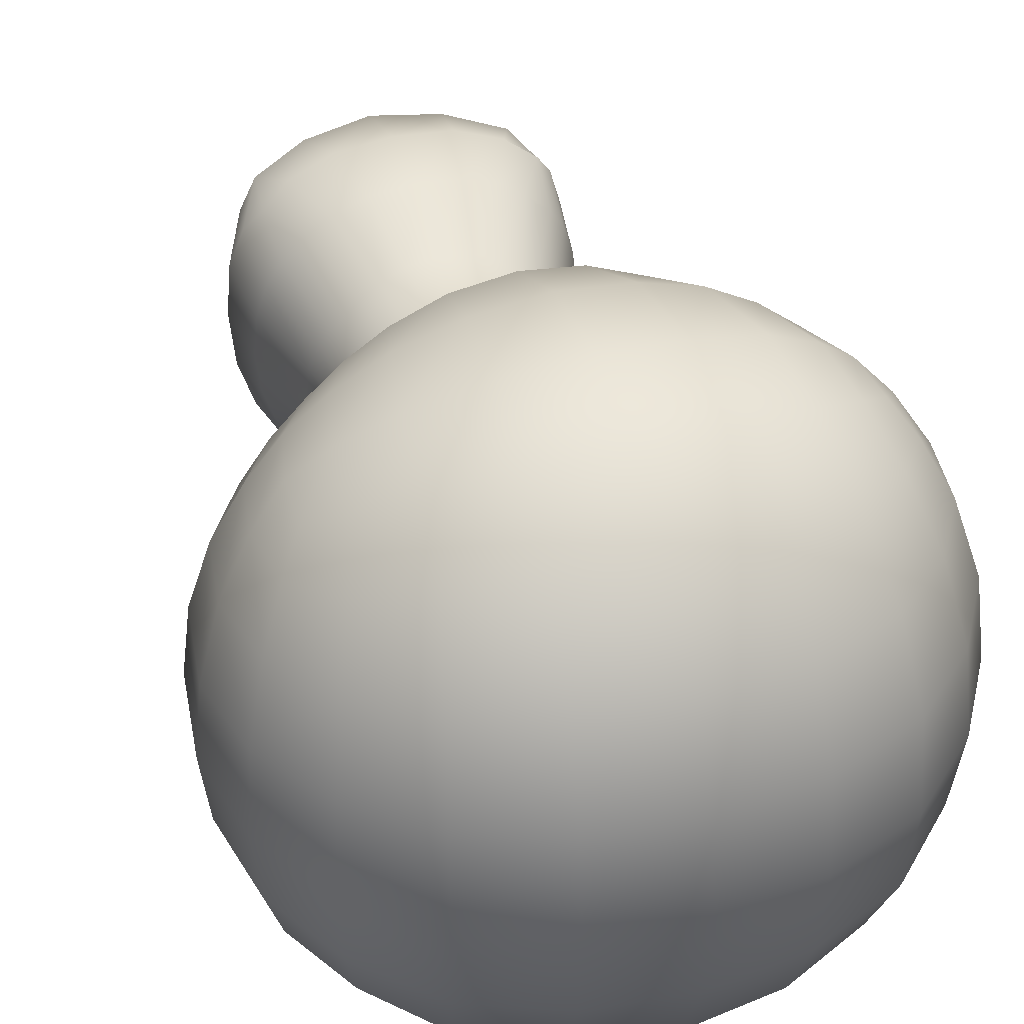
<metadata>
{"format":"obj","ext":"obj","renderer":"f3d","projection":"perspective","resolution":1024,"background":"white","views":[{"elev":42.2,"azim":161.6,"up":"+Z"}]}
</metadata>
<code>
g pm0892_00_EyeESkin
v -0.07108 2.249 0.02375
v -0.07281 2.252 0.003848
v -0.06165 2.27 0.003848
v -0.07738 2.23 0.003848
v -0.06022 2.268 0.025
v -0.04508 2.285 0.00385
v -0.07534 2.229 0.022
v -0.0743 2.207 0.003848
v -0.06643 2.245 0.04085
v -0.04456 2.282 0.0265
v -0.02364 2.294 0.003848
v -0.07206 2.207 0.02038
v -0.06404 2.187 0.003847
v -0.05674 2.261 0.04289
v -0.02336 2.291 0.02721
v -1.299e-06 2.296 0.003852
v -0.06998 2.226 0.03846
v -0.06187 2.187 0.01759
v -0.04716 2.171 0.003847
v -0.06079 2.239 0.05245
v -0.04196 2.275 0.04584
v 3.936e-07 2.294 0.02752
v 0.02367 2.294 0.003848
v -0.06664 2.206 0.0344
v -0.04526 2.171 0.01374
v -0.03161 2.161 0.003846
v -0.05226 2.251 0.05611
v -0.02232 2.283 0.04806
v 0.02336 2.291 0.02721
v 0.04508 2.285 0.00385
v -0.05618 2.186 0.02914
v -0.03044 2.161 0.01048
v -0.02585 2.149 0.003846
v -0.03888 2.261 0.06067
v -1.354e-06 2.285 0.04893
v 0.04456 2.282 0.0265
v 0.06165 2.27 0.003848
v -0.04046 2.17 0.02172
v -0.02502 2.149 0.009517
v -0.02988 2.135 0.003844
v -0.02112 2.268 0.06408
v 0.02232 2.283 0.04806
v 0.06022 2.268 0.025
v 0.0728 2.252 0.003848
v -0.02747 2.161 0.01595
v -0.02911 2.135 0.01097
v -0.03681 2.118 0.003845
v -1.28e-06 2.27 0.06549
v 0.04195 2.275 0.04584
v -0.02291 2.149 0.01432
v 0.02112 2.268 0.06408
v -0.03493 2.17 0.02803
v -0.02385 2.161 0.02034
v -0.04927 2.185 0.03827
v -0.05907 2.204 0.04565
v -0.06256 2.223 0.0505
v -0.05576 2.234 0.05957
v -0.05501 2.22 0.05882
v -0.04855 2.239 0.0647
v -0.0509 2.203 0.05472
v -0.04188 2.184 0.04571
v -0.04667 2.223 0.06645
v -0.03619 2.245 0.07067
v -0.0418 2.204 0.06298
v -0.02943 2.169 0.03327
v -0.03457 2.226 0.07388
v -0.01971 2.249 0.07497
v -0.03434 2.185 0.05312
v -0.03055 2.206 0.07053
v -0.01807 2.229 0.07919
v -1.051e-06 2.252 0.07669
v -0.02015 2.161 0.02398
v -0.02415 2.17 0.03876
v -0.02525 2.186 0.06002
v -0.01645 2.207 0.0759
v -5.2e-07 2.23 0.08128
v 0.01971 2.249 0.07497
v -0.02015 2.15 0.01808
v 0.03888 2.261 0.06067
v -0.02694 2.136 0.01709
v 0.05674 2.261 0.04289
v -0.03584 2.118 0.01401
v 0.07108 2.249 0.02375
v -0.03782 2.103 0.01738
v -0.03877 2.103 0.003846
v 0.07534 2.229 0.022
v 0.07738 2.23 0.003848
v -0.03107 2.087 0.01968
v -0.03216 2.084 0.003851
v 0.07206 2.207 0.02038
v 0.07434 2.207 0.003848
v -0.01772 2.078 0.02156
v -0.01814 2.075 0.003846
v 0.06188 2.187 0.01759
v 0.06405 2.187 0.003847
v 5.892e-07 2.075 0.02198
v -7.154e-06 2.071 0.003852
v 0.04526 2.171 0.01374
v 0.04717 2.171 0.003847
v 0.0177 2.078 0.02156
v 0.01815 2.075 0.003846
v 0.03043 2.161 0.01048
v 0.0316 2.161 0.003846
v 0.03107 2.087 0.01968
v 0.03213 2.084 0.003848
v 0.025 2.149 0.009517
v 0.02581 2.149 0.003846
v 0.0378 2.103 0.01738
v 0.03875 2.103 0.003846
v 0.02909 2.135 0.01097
v 0.02986 2.135 0.003844
v 0.03582 2.118 0.01401
v 0.03679 2.118 0.003845
v 0.03327 2.119 0.02251
v 0.03463 2.106 0.02804
v 0.02861 2.094 0.03248
v 0.02693 2.136 0.01709
v 0.02989 2.12 0.02816
v 0.02289 2.149 0.01432
v 0.01577 2.087 0.03485
v 0.0306 2.109 0.03449
v 0.02408 2.137 0.0217
v 0.02745 2.161 0.01595
v -4.524e-06 2.084 0.036
v 0.02415 2.106 0.0385
v 0.02666 2.12 0.03055
v 0.02013 2.15 0.01808
v 0.04045 2.17 0.02172
v 0.02428 2.12 0.03376
v 0.02103 2.137 0.0249
v 0.0135 2.103 0.04166
v 0.02384 2.161 0.02034
v 0.05618 2.186 0.02914
v 0.01859 2.119 0.03716
v 0.01781 2.137 0.02796
v 0.01719 2.15 0.02106
v 0.03492 2.17 0.02803
v 0.06664 2.206 0.0344
v 0.02012 2.161 0.02399
v 0.01421 2.15 0.024
v 0.01321 2.136 0.0308
v 0.04926 2.185 0.03827
v 0.06998 2.226 0.03846
v 0.0294 2.169 0.03326
v 0.01647 2.161 0.02769
v 0.05907 2.204 0.04565
v 0.06643 2.245 0.04085
v 0.04186 2.184 0.04573
v 0.06256 2.223 0.0505
v 0.05225 2.251 0.05615
v 0.01045 2.149 0.02677
v 0.02414 2.17 0.03876
v 0.05087 2.203 0.05474
v 0.06079 2.239 0.05245
v 0.03622 2.245 0.07067
v 0.01209 2.161 0.03131
v 0.03434 2.185 0.05312
v 0.05497 2.22 0.05885
v 0.04855 2.239 0.0647
v 0.01809 2.229 0.07919
v 0.01786 2.17 0.04428
v 0.0418 2.204 0.06298
v 0.05573 2.233 0.0596
v 0.04665 2.223 0.06646
v 0.03454 2.226 0.07389
v -2.328e-08 2.207 0.07824
v 0.02525 2.186 0.06002
v 0.03052 2.206 0.07054
v 0.01645 2.207 0.0759
v -0.01374 2.187 0.06574
v 0.01374 2.187 0.06574
v -5.738e-07 2.187 0.06786
v 0.009874 2.171 0.04916
v -0.01787 2.17 0.04428
v -0.009882 2.171 0.04916
v -3.943e-06 2.171 0.05097
v 0.006611 2.161 0.0343
v -0.01649 2.161 0.0277
v -0.01211 2.161 0.03131
v -0.006628 2.161 0.0343
v -8.033e-06 2.161 0.03545
v 0.005644 2.149 0.02886
v -0.01721 2.15 0.02105
v -0.01424 2.15 0.024
v -0.01048 2.149 0.02677
v -0.005667 2.149 0.02886
v -1.103e-05 2.149 0.0297
v 0.007087 2.135 0.03296
v -0.0241 2.137 0.02169
v -0.02105 2.137 0.02489
v -0.01783 2.137 0.02796
v -0.01323 2.136 0.0308
v -0.007104 2.135 0.03296
v -9.81e-06 2.135 0.03373
v 0.01013 2.118 0.03969
v -6.89e-06 2.118 0.04066
v -5.427e-06 2.103 0.04259
v -0.01015 2.118 0.03968
v -0.0186 2.119 0.03716
v -0.01578 2.087 0.03484
v -0.01351 2.103 0.04166
v -0.02862 2.094 0.03248
v -0.02416 2.106 0.0385
v -0.03465 2.106 0.02803
v -0.0243 2.12 0.03376
v -0.03061 2.109 0.03449
v -0.03328 2.119 0.02251
v -0.0299 2.12 0.02816
v -0.02668 2.12 0.03055
v -0.03584 2.118 -0.006318
v -0.03681 2.118 0.003845
v -0.03877 2.103 0.003846
v -0.02988 2.135 0.003844
v -0.03782 2.103 -0.009687
v -0.03216 2.084 0.003851
v -0.02911 2.135 -0.003278
v -0.02585 2.149 0.003846
v -0.03328 2.119 -0.01482
v -0.03107 2.087 -0.01199
v -0.01814 2.075 0.003846
v -0.02502 2.149 -0.001825
v -0.03161 2.161 0.003846
v -0.03464 2.106 -0.02034
v -0.01771 2.078 -0.01385
v -7.154e-06 2.071 0.003852
v -0.02694 2.136 -0.009396
v -0.03044 2.161 -0.00279
v -0.04716 2.171 0.003847
v -0.0299 2.12 -0.02046
v -0.02862 2.094 -0.02478
v 6.394e-07 2.075 -0.01429
v 0.01815 2.075 0.003846
v -0.02291 2.149 -0.006626
v -0.04526 2.171 -0.006049
v -0.06404 2.187 0.003847
v -0.03061 2.109 -0.02679
v -0.01578 2.087 -0.02715
v 0.01769 2.078 -0.01386
v 0.03213 2.084 0.003848
v -0.02746 2.161 -0.00826
v -0.06185 2.187 -0.009887
v -0.0743 2.207 0.003848
v -0.02416 2.106 -0.03081
v -6.437e-06 2.084 -0.02831
v 0.03107 2.087 -0.01199
v 0.03875 2.103 0.003846
v -0.04044 2.17 -0.01403
v -0.07206 2.207 -0.01268
v -0.07738 2.23 0.003848
v -0.01351 2.103 -0.03397
v 0.01577 2.087 -0.02715
v 0.0378 2.103 -0.009689
v 0.03679 2.118 0.003845
v -0.05617 2.186 -0.02144
v -0.07534 2.229 -0.0143
v -0.07281 2.252 0.003848
v -5.285e-06 2.103 -0.0349
v 0.0286 2.094 -0.02479
v -0.06664 2.206 -0.0267
v 0.0135 2.103 -0.03397
v -0.03494 2.17 -0.02035
v -0.04928 2.185 -0.03056
v -0.02385 2.161 -0.01265
v -0.02014 2.15 -0.01038
v -0.0241 2.137 -0.014
v -0.02668 2.12 -0.02286
v -0.02104 2.137 -0.0172
v -0.0243 2.12 -0.02607
v -0.01721 2.15 -0.01336
v -0.02014 2.161 -0.01628
v -0.01783 2.137 -0.02027
v -0.0186 2.119 -0.02947
v -0.01424 2.15 -0.01631
v -0.02942 2.169 -0.02556
v -0.01323 2.136 -0.02311
v -0.01015 2.118 -0.032
v -0.01648 2.161 -0.02
v -0.01047 2.149 -0.01908
v -0.007104 2.135 -0.02528
v -6.533e-06 2.118 -0.03297
v -0.04187 2.184 -0.038
v -0.02414 2.17 -0.03106
v -0.01211 2.161 -0.02362
v -0.00567 2.149 -0.02117
v -9.339e-06 2.135 -0.02604
v 0.01013 2.118 -0.032
v -0.05906 2.204 -0.03794
v 0.02415 2.106 -0.03081
v -0.06998 2.226 -0.03076
v 0.03463 2.106 -0.02034
v -0.07108 2.249 -0.01606
v 0.03582 2.118 -0.006318
v -0.06022 2.268 -0.0173
v -0.06165 2.27 0.003848
v 0.02909 2.135 -0.003278
v 0.02986 2.135 0.003844
v -0.04456 2.282 -0.0188
v -0.04508 2.285 0.00385
v 0.025 2.149 -0.001825
v 0.02581 2.149 0.003846
v -0.02335 2.291 -0.01947
v -0.02364 2.294 0.003848
v 0.03043 2.161 -0.00279
v 0.0316 2.161 0.003846
v 3.935e-07 2.294 -0.01982
v -1.299e-06 2.296 0.003852
v 0.04526 2.171 -0.006049
v 0.04717 2.171 0.003847
v 0.02335 2.291 -0.01947
v 0.02367 2.294 0.003848
v 0.06185 2.187 -0.009887
v 0.06405 2.187 0.003847
v 0.04456 2.282 -0.0188
v 0.04508 2.285 0.00385
v 0.07206 2.207 -0.01268
v 0.07434 2.207 0.003848
v 0.06022 2.268 -0.0173
v 0.06165 2.27 0.003848
v 0.07534 2.229 -0.0143
v 0.07738 2.23 0.003848
v 0.07108 2.249 -0.01606
v 0.0728 2.252 0.003848
v 0.06643 2.245 -0.03316
v 0.05673 2.261 -0.03519
v 0.04195 2.275 -0.03814
v 0.06998 2.226 -0.03076
v 0.06079 2.239 -0.04475
v 0.06664 2.206 -0.0267
v 0.02232 2.283 -0.04036
v 0.05225 2.251 -0.04845
v 0.06254 2.223 -0.04279
v 0.05617 2.186 -0.02144
v -1.354e-06 2.285 -0.04123
v 0.03888 2.261 -0.05298
v 0.05576 2.234 -0.05186
v 0.05906 2.204 -0.03794
v 0.04044 2.17 -0.01403
v 0.04855 2.239 -0.057
v 0.05496 2.22 -0.05115
v 0.02111 2.268 -0.05637
v 0.0493 2.185 -0.03057
v 0.02745 2.161 -0.00826
v 0.03622 2.245 -0.06297
v 0.0467 2.223 -0.05874
v 0.05091 2.203 -0.04702
v 0.03494 2.17 -0.02035
v 0.02289 2.149 -0.006627
v 0.04185 2.184 -0.03802
v 0.0418 2.204 -0.05527
v 0.03454 2.226 -0.0662
v 0.02384 2.161 -0.01265
v 0.02692 2.136 -0.009397
v 0.02941 2.169 -0.02557
v 0.03433 2.185 -0.04542
v 0.02012 2.15 -0.01038
v 0.03327 2.119 -0.01482
v 0.02013 2.161 -0.01629
v 0.02408 2.137 -0.014
v 0.0306 2.109 -0.02679
v 0.03052 2.206 -0.06284
v 0.02414 2.17 -0.03106
v 0.01719 2.15 -0.01337
v 0.02989 2.12 -0.02046
v 0.01859 2.119 -0.02947
v 0.02524 2.186 -0.05231
v 0.01647 2.161 -0.02
v 0.02103 2.137 -0.0172
v 0.02428 2.12 -0.02607
v 0.007089 2.135 -0.02528
v 0.01785 2.17 -0.03658
v 0.01421 2.15 -0.0163
v 0.02666 2.12 -0.02286
v 0.01782 2.137 -0.02027
v 0.01321 2.136 -0.02311
v -1.084e-05 2.149 -0.02201
v 0.01209 2.161 -0.02362
v 0.01045 2.149 -0.01908
v 0.005646 2.149 -0.02117
v -0.00663 2.161 -0.02661
v 0.006612 2.161 -0.02661
v -8.604e-06 2.161 -0.02775
v 0.009876 2.171 -0.04146
v -0.01786 2.17 -0.03658
v -0.009888 2.171 -0.04146
v -5.033e-06 2.171 -0.04327
v 0.01375 2.187 -0.05805
v -0.03433 2.185 -0.04542
v -0.02524 2.186 -0.05231
v -0.01378 2.187 -0.05804
v -5.738e-07 2.187 -0.06017
v 0.01645 2.207 -0.06822
v -0.05091 2.203 -0.04702
v -0.0418 2.204 -0.05527
v -0.03052 2.206 -0.06284
v -0.01645 2.207 -0.06822
v -2.323e-08 2.207 -0.07055
v 0.0181 2.229 -0.0715
v -0.06256 2.223 -0.0428
v -0.05497 2.22 -0.05116
v -0.0467 2.223 -0.05874
v -0.03457 2.226 -0.06618
v -0.01807 2.229 -0.0715
v -5.208e-07 2.23 -0.07356
v 0.01971 2.249 -0.06728
v -1.051e-06 2.252 -0.06899
v -1.28e-06 2.27 -0.05778
v -0.01971 2.249 -0.06728
v -0.03619 2.245 -0.06298
v -0.02232 2.283 -0.04036
v -0.02112 2.268 -0.05637
v -0.04196 2.275 -0.03814
v -0.03888 2.261 -0.05298
v -0.05673 2.261 -0.03519
v -0.04855 2.239 -0.057
v -0.05225 2.251 -0.04845
v -0.06643 2.245 -0.03316
v -0.06079 2.239 -0.04475
v -0.05576 2.234 -0.05186
g pm0892_00_EyeESkin_0
f 3 2 1
f 1 2 4
f 5 3 1
f 6 3 5
f 7 1 4
f 7 4 8
f 5 1 9
f 9 1 7
f 10 6 5
f 11 6 10
f 12 7 8
f 12 8 13
f 14 5 9
f 10 5 14
f 15 11 10
f 16 11 15
f 17 9 7
f 17 7 12
f 18 12 13
f 18 13 19
f 14 9 20
f 20 9 17
f 21 10 14
f 15 10 21
f 22 16 15
f 23 16 22
f 24 17 12
f 24 12 18
f 25 18 19
f 25 19 26
f 27 14 20
f 21 14 27
f 28 15 21
f 22 15 28
f 29 23 22
f 30 23 29
f 31 24 18
f 31 18 25
f 32 25 26
f 32 26 33
f 34 21 27
f 28 21 34
f 35 22 28
f 29 22 35
f 36 30 29
f 37 30 36
f 38 31 25
f 38 25 32
f 39 32 33
f 39 33 40
f 41 28 34
f 35 28 41
f 42 29 35
f 36 29 42
f 43 37 36
f 44 37 43
f 45 38 32
f 45 32 39
f 46 39 40
f 46 40 47
f 48 35 41
f 42 35 48
f 49 36 42
f 43 36 49
f 50 45 39
f 50 39 46
f 51 42 48
f 49 42 51
f 52 38 45
f 53 45 50
f 53 52 45
f 52 54 38
f 54 31 38
f 54 55 31
f 55 24 31
f 55 56 24
f 56 17 24
f 56 20 17
f 57 20 56
f 27 20 57
f 58 56 55
f 58 57 56
f 59 27 57
f 59 57 58
f 34 27 59
f 60 55 54
f 60 58 55
f 61 54 52
f 61 60 54
f 62 59 58
f 62 58 60
f 63 34 59
f 63 59 62
f 41 34 63
f 64 62 60
f 64 60 61
f 65 61 52
f 65 52 53
f 66 63 62
f 66 62 64
f 67 41 63
f 67 63 66
f 48 41 67
f 68 64 61
f 68 61 65
f 69 66 64
f 69 64 68
f 70 67 66
f 70 66 69
f 71 48 67
f 71 67 70
f 51 48 71
f 72 65 53
f 73 68 65
f 73 65 72
f 74 69 68
f 74 68 73
f 75 70 69
f 75 69 74
f 76 71 70
f 76 70 75
f 77 51 71
f 77 71 76
f 72 53 78
f 78 53 50
f 79 51 77
f 79 49 51
f 78 50 80
f 80 50 46
f 81 49 79
f 81 43 49
f 80 46 82
f 82 46 47
f 83 43 81
f 83 44 43
f 84 82 47
f 85 84 47
f 44 83 86
f 87 44 86
f 88 84 85
f 89 88 85
f 87 86 90
f 91 87 90
f 92 88 89
f 93 92 89
f 91 90 94
f 95 91 94
f 96 92 93
f 97 96 93
f 95 94 98
f 99 95 98
f 100 96 97
f 101 100 97
f 99 98 102
f 103 99 102
f 104 100 101
f 105 104 101
f 103 102 106
f 107 103 106
f 108 104 105
f 109 108 105
f 107 106 110
f 111 107 110
f 112 108 109
f 111 110 112
f 113 112 109
f 113 111 112
f 112 114 108
f 112 110 114
f 108 115 104
f 114 115 108
f 104 116 100
f 115 116 104
f 110 106 117
f 110 117 114
f 114 118 115
f 114 117 118
f 106 119 117
f 106 102 119
f 116 120 100
f 100 120 96
f 115 121 116
f 118 121 115
f 117 122 118
f 117 119 122
f 102 123 119
f 102 98 123
f 120 124 96
f 96 124 92
f 116 125 120
f 121 125 116
f 118 126 121
f 118 122 126
f 119 127 122
f 119 123 127
f 98 128 123
f 98 94 128
f 126 129 121
f 121 129 125
f 122 130 126
f 122 127 130
f 126 130 129
f 125 131 120
f 120 131 124
f 123 132 127
f 123 128 132
f 94 133 128
f 94 90 133
f 129 134 125
f 125 134 131
f 130 135 129
f 129 135 134
f 127 136 130
f 127 132 136
f 130 136 135
f 128 137 132
f 128 133 137
f 90 138 133
f 90 86 138
f 132 139 136
f 132 137 139
f 136 140 135
f 136 139 140
f 135 141 134
f 135 140 141
f 133 142 137
f 133 138 142
f 86 143 138
f 86 83 143
f 137 144 139
f 137 142 144
f 139 145 140
f 139 144 145
f 138 146 142
f 138 143 146
f 83 147 143
f 147 83 81
f 142 148 144
f 142 146 148
f 143 149 146
f 143 147 149
f 147 81 150
f 150 81 79
f 140 145 151
f 140 151 141
f 144 152 145
f 144 148 152
f 146 153 148
f 146 149 153
f 147 154 149
f 154 147 150
f 150 79 155
f 155 79 77
f 145 156 151
f 145 152 156
f 148 157 152
f 148 153 157
f 149 158 153
f 149 154 158
f 154 150 159
f 159 150 155
f 155 77 160
f 160 77 76
f 152 161 156
f 152 157 161
f 153 162 157
f 153 158 162
f 154 163 158
f 163 154 159
f 158 163 164
f 163 159 164
f 158 164 162
f 159 155 165
f 164 159 165
f 165 155 160
f 160 76 166
f 166 76 75
f 157 162 167
f 157 167 161
f 162 164 168
f 164 165 168
f 162 168 167
f 165 160 169
f 168 165 169
f 169 160 166
f 166 75 170
f 170 75 74
f 167 168 171
f 168 169 171
f 169 166 172
f 172 166 170
f 171 169 172
f 161 167 173
f 167 171 173
f 170 74 174
f 174 74 73
f 172 170 175
f 175 170 174
f 171 172 176
f 173 171 176
f 176 172 175
f 161 173 177
f 156 161 177
f 174 73 178
f 178 73 72
f 175 174 179
f 179 174 178
f 176 175 180
f 180 175 179
f 173 176 181
f 177 173 181
f 181 176 180
f 156 177 182
f 151 156 182
f 178 72 183
f 183 72 78
f 179 178 184
f 184 178 183
f 180 179 185
f 185 179 184
f 181 180 186
f 186 180 185
f 177 181 187
f 182 177 187
f 187 181 186
f 151 182 188
f 141 151 188
f 183 78 189
f 189 78 80
f 184 183 190
f 190 183 189
f 185 184 191
f 191 184 190
f 186 185 192
f 192 185 191
f 187 186 193
f 193 186 192
f 182 187 194
f 194 187 193
f 188 182 194
f 141 188 195
f 134 141 195
f 134 195 131
f 188 194 196
f 195 188 196
f 131 195 197
f 195 196 197
f 131 197 124
f 194 193 198
f 196 194 198
f 193 192 199
f 198 193 199
f 124 197 200
f 124 200 92
f 92 200 88
f 197 196 201
f 196 198 201
f 197 201 200
f 200 202 88
f 200 201 202
f 88 202 84
f 201 198 203
f 201 203 202
f 198 199 203
f 202 204 84
f 202 203 204
f 84 204 82
f 199 192 205
f 192 191 205
f 203 199 206
f 203 206 204
f 199 205 206
f 204 207 82
f 204 206 207
f 207 80 82
f 189 80 207
f 206 208 207
f 208 189 207
f 206 205 208
f 190 189 208
f 191 190 209
f 205 191 209
f 205 209 208
f 209 190 208
f 212 211 210
f 211 213 210
f 214 212 210
f 215 212 214
f 213 216 210
f 213 217 216
f 214 210 218
f 210 216 218
f 219 215 214
f 220 215 219
f 217 221 216
f 217 222 221
f 223 214 218
f 219 214 223
f 224 220 219
f 225 220 224
f 216 226 218
f 216 221 226
f 222 227 221
f 222 228 227
f 223 218 229
f 218 226 229
f 230 219 223
f 224 219 230
f 231 225 224
f 232 225 231
f 221 233 226
f 221 227 233
f 228 234 227
f 228 235 234
f 236 223 229
f 230 223 236
f 237 224 230
f 231 224 237
f 238 232 231
f 239 232 238
f 227 240 233
f 227 234 240
f 235 241 234
f 235 242 241
f 243 230 236
f 237 230 243
f 244 231 237
f 238 231 244
f 245 239 238
f 246 239 245
f 234 247 240
f 234 241 247
f 242 248 241
f 242 249 248
f 250 237 243
f 244 237 250
f 251 238 244
f 245 238 251
f 252 246 245
f 253 246 252
f 241 254 247
f 241 248 254
f 249 255 248
f 249 256 255
f 257 244 250
f 251 244 257
f 258 245 251
f 252 245 258
f 248 259 254
f 248 255 259
f 260 251 257
f 258 251 260
f 247 254 261
f 254 259 262
f 254 262 261
f 247 261 263
f 240 247 263
f 240 263 264
f 233 240 264
f 233 264 265
f 226 233 265
f 226 265 229
f 229 265 266
f 236 229 266
f 265 264 267
f 265 267 266
f 268 236 266
f 268 266 267
f 243 236 268
f 264 263 269
f 264 269 267
f 263 261 270
f 263 270 269
f 271 268 267
f 271 267 269
f 272 243 268
f 272 268 271
f 250 243 272
f 273 271 269
f 273 269 270
f 261 274 270
f 261 262 274
f 275 272 271
f 275 271 273
f 276 250 272
f 276 272 275
f 257 250 276
f 277 273 270
f 277 270 274
f 278 275 273
f 278 273 277
f 279 276 275
f 279 275 278
f 280 257 276
f 280 276 279
f 260 257 280
f 262 281 274
f 282 277 274
f 282 274 281
f 283 278 277
f 283 277 282
f 284 279 278
f 284 278 283
f 285 280 279
f 285 279 284
f 286 260 280
f 286 280 285
f 262 287 281
f 259 287 262
f 288 260 286
f 288 258 260
f 259 289 287
f 255 289 259
f 290 258 288
f 290 252 258
f 255 291 289
f 256 291 255
f 292 252 290
f 292 253 252
f 293 291 256
f 294 293 256
f 292 295 253
f 295 296 253
f 297 293 294
f 298 297 294
f 295 299 296
f 299 300 296
f 301 297 298
f 302 301 298
f 299 303 300
f 303 304 300
f 305 301 302
f 306 305 302
f 303 307 304
f 307 308 304
f 309 305 306
f 310 309 306
f 307 311 308
f 311 312 308
f 313 309 310
f 314 313 310
f 311 315 312
f 315 316 312
f 317 313 314
f 318 317 314
f 315 319 316
f 319 320 316
f 321 317 318
f 319 321 320
f 322 321 318
f 321 322 320
f 321 323 317
f 323 321 319
f 317 324 313
f 323 324 317
f 313 325 309
f 324 325 313
f 326 319 315
f 326 323 319
f 323 327 324
f 327 323 326
f 328 326 315
f 328 315 311
f 325 329 309
f 309 329 305
f 324 330 325
f 327 330 324
f 331 327 326
f 331 326 328
f 332 328 311
f 332 311 307
f 329 333 305
f 305 333 301
f 325 334 329
f 330 334 325
f 327 335 330
f 335 327 331
f 336 331 328
f 336 328 332
f 337 332 307
f 337 307 303
f 335 338 330
f 330 338 334
f 339 335 331
f 339 331 336
f 335 339 338
f 334 340 329
f 329 340 333
f 341 336 332
f 341 332 337
f 342 337 303
f 342 303 299
f 338 343 334
f 334 343 340
f 339 344 338
f 338 344 343
f 345 339 336
f 345 336 341
f 339 345 344
f 346 341 337
f 346 337 342
f 347 342 299
f 347 299 295
f 348 345 341
f 348 341 346
f 345 349 344
f 345 348 349
f 344 350 343
f 344 349 350
f 351 346 342
f 351 342 347
f 352 347 295
f 352 295 292
f 353 348 346
f 353 346 351
f 348 354 349
f 348 353 354
f 355 351 347
f 355 347 352
f 356 352 292
f 356 292 290
f 357 353 351
f 357 351 355
f 358 355 352
f 358 352 356
f 356 290 359
f 359 290 288
f 349 354 360
f 349 360 350
f 353 361 354
f 353 357 361
f 362 357 355
f 362 355 358
f 363 358 356
f 363 356 359
f 359 288 364
f 364 288 286
f 354 365 360
f 354 361 365
f 357 366 361
f 357 362 366
f 367 362 358
f 367 358 363
f 363 359 368
f 368 359 364
f 364 286 369
f 369 286 285
f 361 370 365
f 361 366 370
f 362 371 366
f 362 367 371
f 372 367 363
f 372 363 368
f 367 372 373
f 372 368 373
f 367 373 371
f 368 364 374
f 373 368 374
f 374 364 369
f 369 285 375
f 375 285 284
f 366 371 376
f 366 376 370
f 371 373 377
f 373 374 377
f 371 377 376
f 374 369 378
f 377 374 378
f 378 369 375
f 375 284 379
f 379 284 283
f 376 377 380
f 377 378 380
f 378 375 381
f 381 375 379
f 380 378 381
f 370 376 382
f 376 380 382
f 379 283 383
f 383 283 282
f 381 379 384
f 384 379 383
f 380 381 385
f 382 380 385
f 385 381 384
f 370 382 386
f 365 370 386
f 383 282 387
f 387 282 281
f 384 383 388
f 388 383 387
f 385 384 389
f 389 384 388
f 382 385 390
f 386 382 390
f 390 385 389
f 365 386 391
f 360 365 391
f 387 281 392
f 287 392 281
f 388 387 393
f 393 387 392
f 389 388 394
f 394 388 393
f 390 389 395
f 395 389 394
f 386 390 396
f 391 386 396
f 396 390 395
f 360 391 397
f 350 360 397
f 287 398 392
f 289 398 287
f 393 392 399
f 398 399 392
f 394 393 400
f 400 393 399
f 395 394 401
f 401 394 400
f 396 395 402
f 402 395 401
f 391 396 403
f 403 396 402
f 397 391 403
f 350 397 404
f 343 350 404
f 343 404 340
f 397 403 405
f 404 397 405
f 340 404 406
f 404 405 406
f 340 406 333
f 403 402 407
f 405 403 407
f 402 401 408
f 407 402 408
f 333 406 409
f 333 409 301
f 301 409 297
f 406 405 410
f 405 407 410
f 406 410 409
f 409 411 297
f 409 410 411
f 297 411 293
f 410 407 412
f 410 412 411
f 407 408 412
f 411 413 293
f 411 412 413
f 293 413 291
f 408 401 414
f 401 400 414
f 412 408 415
f 412 415 413
f 408 414 415
f 413 416 291
f 413 415 416
f 291 416 289
f 289 416 398
f 415 417 416
f 416 417 398
f 415 414 417
f 398 417 399
f 400 399 418
f 414 400 418
f 414 418 417
f 417 418 399

</code>
